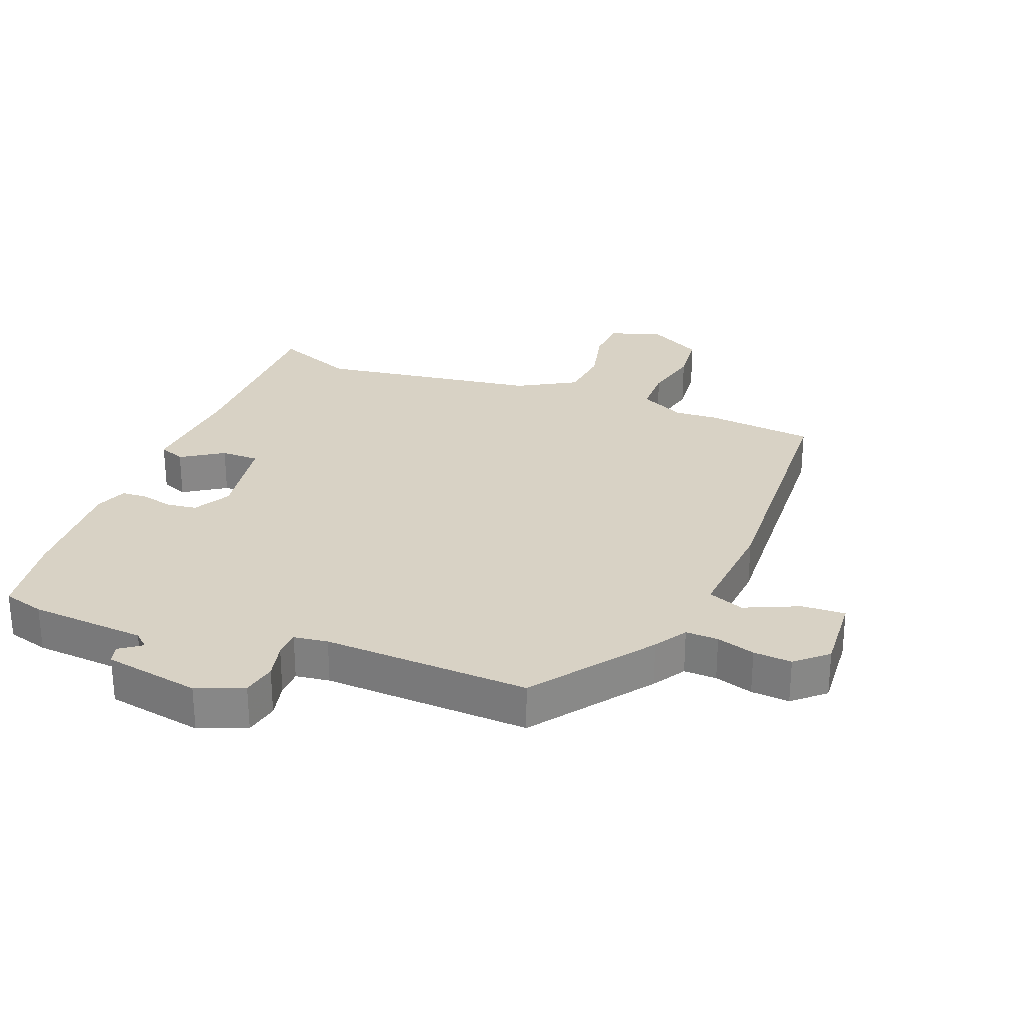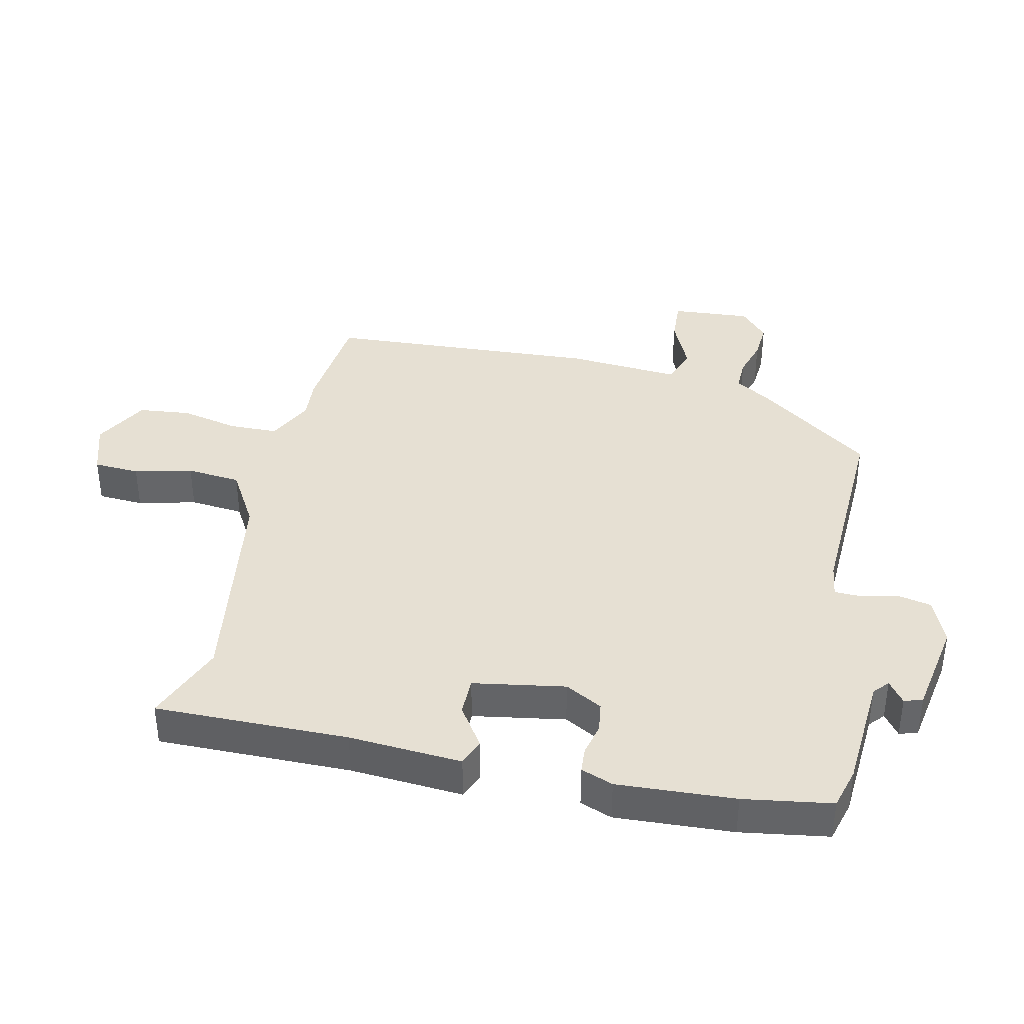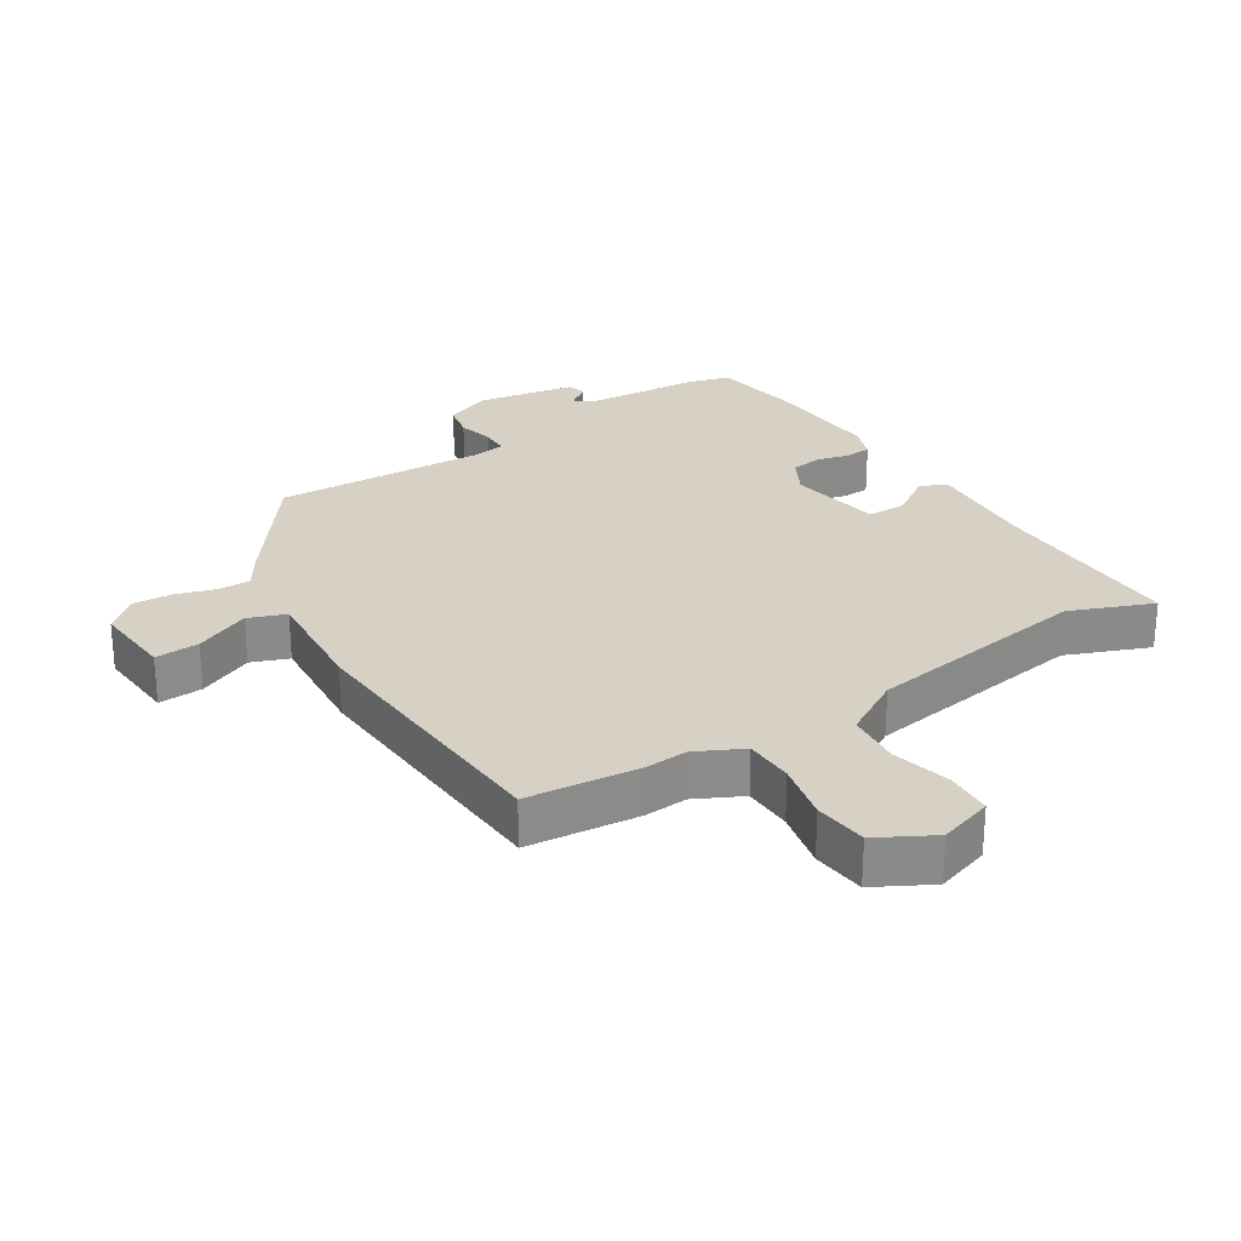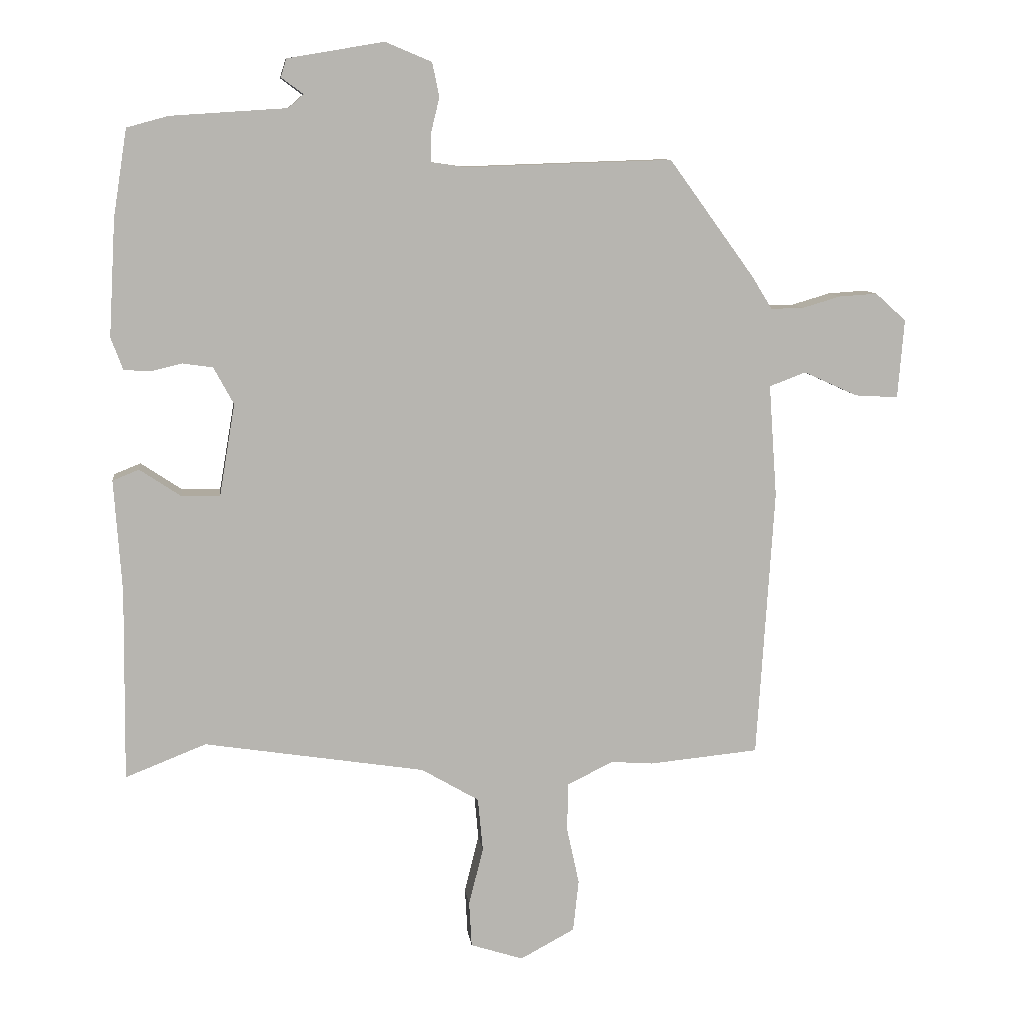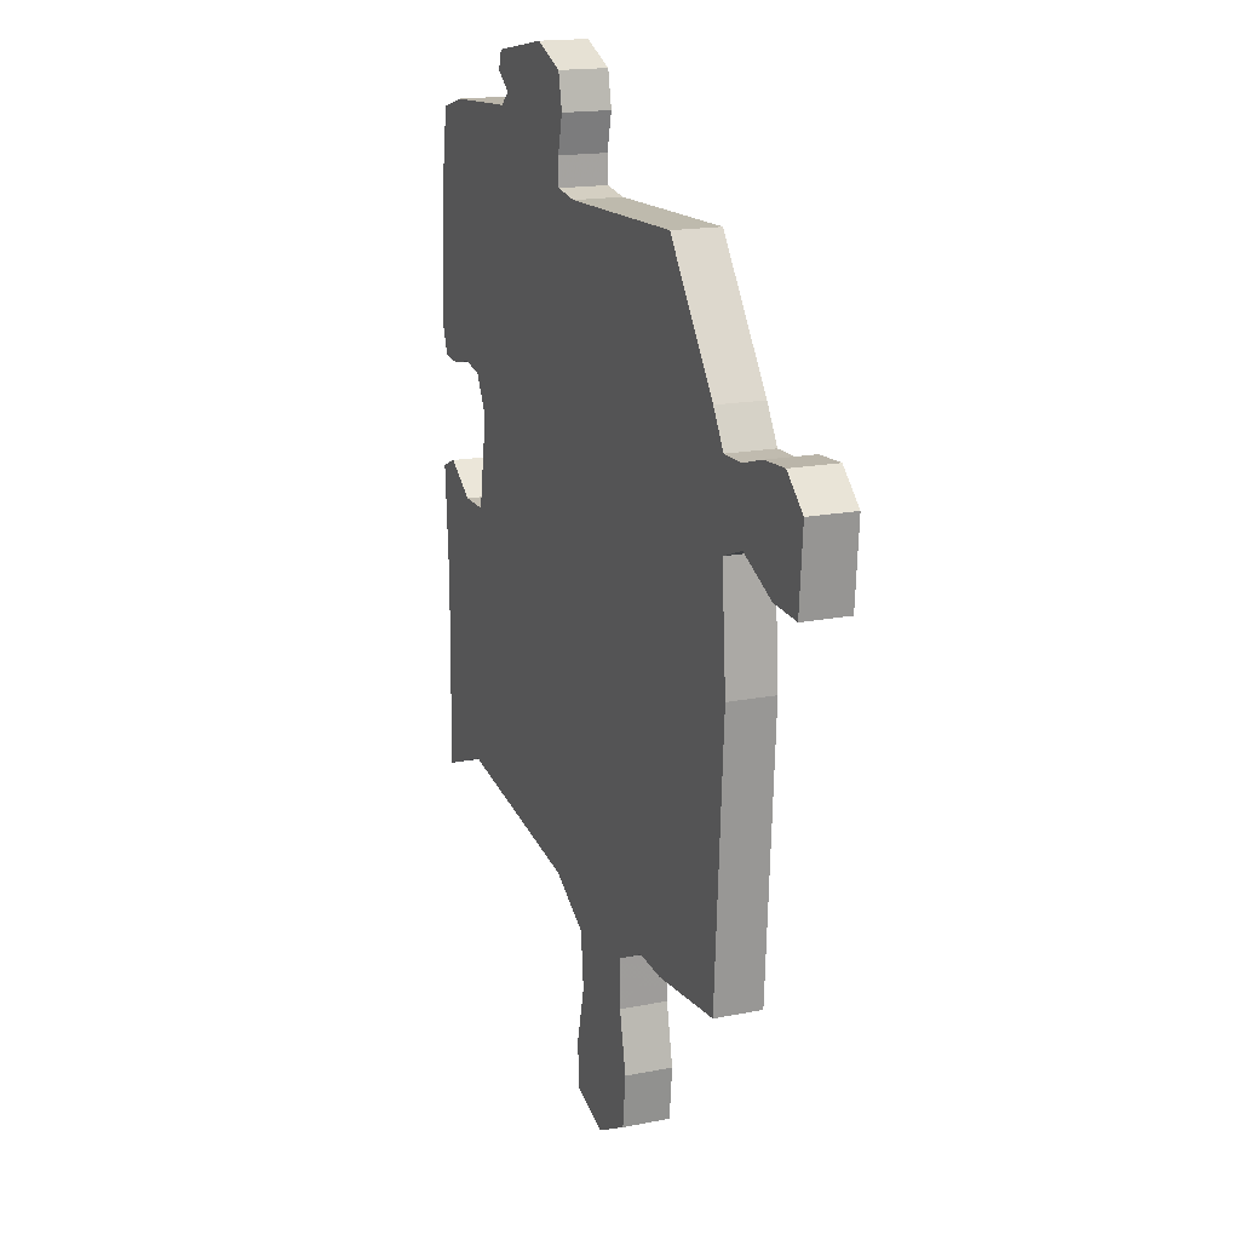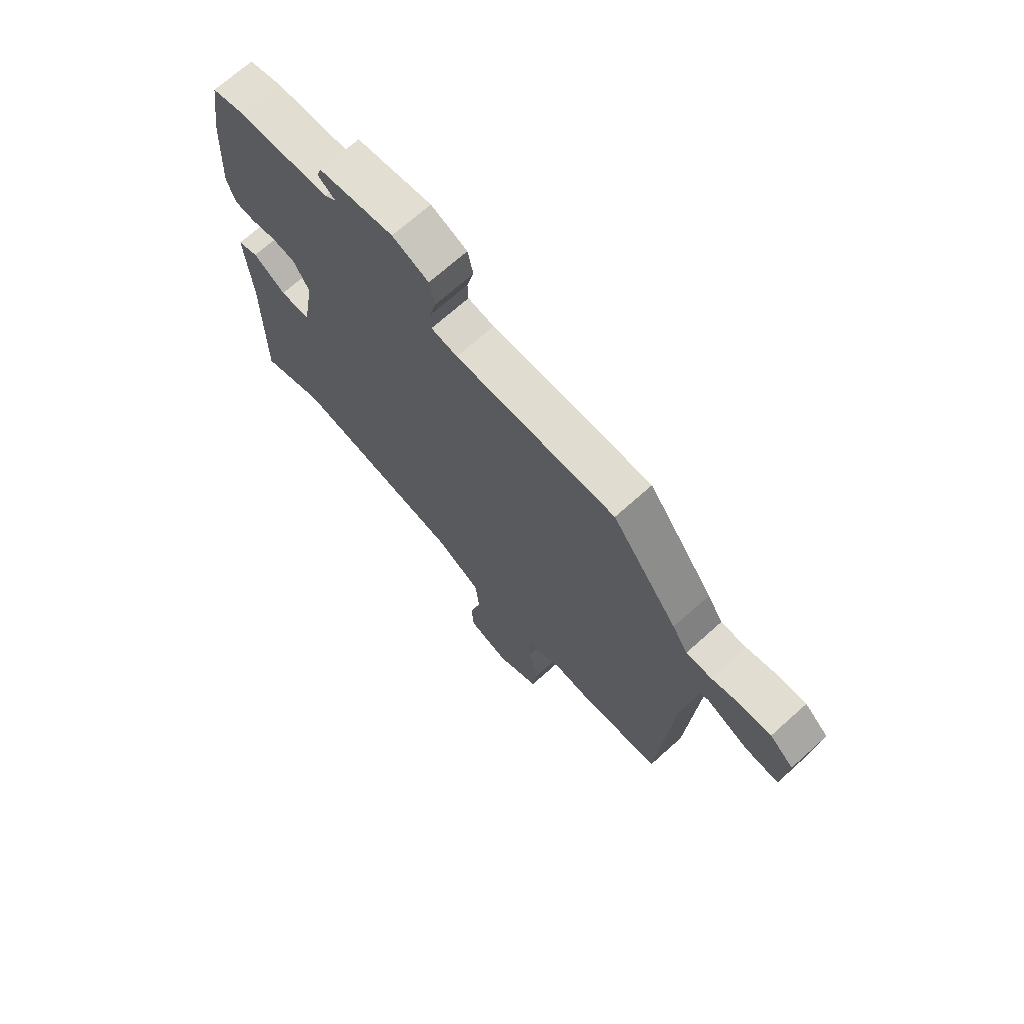
<metadata>
{"format":"obj","ext":"obj","renderer":"f3d","projection":"perspective","resolution":1024,"background":"white","views":[{"elev":27.7,"azim":21.8,"up":"+Y"},{"elev":38.4,"azim":-77.3,"up":"+Y"},{"elev":26.7,"azim":147.8,"up":"+Y"},{"elev":9.5,"azim":-6.9,"up":"+Z"},{"elev":17.3,"azim":68.3,"up":"+Z"},{"elev":70.4,"azim":48.1,"up":"+Z"}]}
</metadata>
<code>
v 0.362 0.07 0.478
v 0.498 0.07 0.291
v 0.53 0.07 0.239
v 0.582 0.07 0.24
v 0.643 0.07 0.258
v 0.704 0.07 0.262
v 0.753 0.07 0.218
v 0.743 0.07 0.092
v 0.674 0.07 0.096
v 0.588 0.07 0.135
v 0.53 0.07 0.113
v 0.543 0.07 -0.067
v 0.516 0.07 -0.498
v 0.341 0.07 -0.515
v 0.274 0.07 -0.51
v 0.201 0.07 -0.546
v 0.199 0.07 -0.623
v 0.219 0.07 -0.715
v 0.21 0.07 -0.798
v 0.123 0.07 -0.845
v 0.039 0.07 -0.818
v 0.035 0.07 -0.745
v 0.058 0.07 -0.653
v 0.05 0.07 -0.567
v -0.042 0.07 -0.513
v -0.394 0.07 -0.458
v -0.523 0.07 -0.509
v -0.519 0.07 -0.202
v -0.531 0.07 -0.023
v -0.489 0.07 -0.006
v -0.423 0.07 -0.05
v -0.362 0.07 -0.05
v -0.337 0.07 0.096
v -0.369 0.07 0.155
v -0.417 0.07 0.162
v -0.468 0.07 0.15
v -0.509 0.07 0.153
v -0.528 0.07 0.204
v -0.517 0.07 0.39
v -0.495 0.07 0.529
v -0.429 0.07 0.547
v -0.244 0.07 0.559
v -0.22 0.07 0.58
v -0.255 0.07 0.606
v -0.246 0.07 0.635
v -0.093 0.07 0.661
v -0.019 0.07 0.63
v -0.008 0.07 0.576
v -0.022 0.07 0.518
v -0.021 0.07 0.475
v 0.033 0.07 0.467
v 0.362 0 0.478
v 0.498 0 0.291
v 0.53 0 0.239
v 0.582 0 0.24
v 0.643 0 0.258
v 0.704 0 0.262
v 0.753 0 0.218
v 0.743 0 0.092
v 0.674 0 0.096
v 0.588 0 0.135
v 0.53 0 0.113
v 0.543 0 -0.067
v 0.516 0 -0.498
v 0.341 0 -0.515
v 0.274 0 -0.51
v 0.201 0 -0.546
v 0.199 0 -0.623
v 0.219 0 -0.715
v 0.21 0 -0.798
v 0.123 0 -0.845
v 0.039 0 -0.818
v 0.035 0 -0.745
v 0.058 0 -0.653
v 0.05 0 -0.567
v -0.042 0 -0.513
v -0.394 0 -0.458
v -0.523 0 -0.509
v -0.519 0 -0.202
v -0.531 0 -0.023
v -0.489 0 -0.006
v -0.423 0 -0.05
v -0.362 0 -0.05
v -0.337 0 0.096
v -0.369 0 0.155
v -0.417 0 0.162
v -0.468 0 0.15
v -0.509 0 0.153
v -0.528 0 0.204
v -0.517 0 0.39
v -0.495 0 0.529
v -0.429 0 0.547
v -0.244 0 0.559
v -0.22 0 0.58
v -0.255 0 0.606
v -0.246 0 0.635
v -0.093 0 0.661
v -0.019 0 0.63
v -0.008 0 0.576
v -0.022 0 0.518
v -0.021 0 0.475
v 0.033 0 0.467
f 47 48 49
f 46 47 49
f 45 46 49
f 44 45 49
f 43 44 49
f 42 43 49 50
f 41 42 50
f 40 41 50
f 39 40 50
f 38 39 50
f 37 38 50
f 36 37 50
f 35 36 50
f 34 35 50 51
f 28 29 30 31
f 28 31 32
f 27 28 32
f 26 27 32
f 25 26 32 33
f 21 22 23
f 20 21 23
f 19 20 23
f 18 19 23
f 17 18 23
f 16 17 23 24
f 24 25 33
f 16 24 33
f 15 16 33
f 51 1 2
f 34 51 2
f 33 34 2
f 15 33 2
f 14 15 2
f 13 14 2
f 12 13 2
f 11 12 2
f 8 9 10
f 7 8 10
f 6 7 10
f 5 6 10
f 4 5 10
f 3 4 10 11
f 2 3 11
f 100 99 98
f 100 98 97
f 100 97 96
f 100 96 95
f 100 95 94
f 101 100 94 93
f 101 93 92
f 101 92 91
f 101 91 90
f 101 90 89
f 101 89 88
f 101 88 87
f 101 87 86
f 102 101 86 85
f 82 81 80 79
f 83 82 79
f 83 79 78
f 83 78 77
f 84 83 77 76
f 74 73 72
f 74 72 71
f 74 71 70
f 74 70 69
f 74 69 68
f 75 74 68 67
f 84 76 75
f 84 75 67
f 84 67 66
f 53 52 102
f 53 102 85
f 53 85 84
f 53 84 66
f 53 66 65
f 53 65 64
f 53 64 63
f 53 63 62
f 61 60 59
f 61 59 58
f 61 58 57
f 61 57 56
f 61 56 55
f 62 61 55 54
f 62 54 53
f 1 52 53 2
f 2 53 54 3
f 3 54 55 4
f 4 55 56 5
f 5 56 57 6
f 6 57 58 7
f 7 58 59 8
f 8 59 60 9
f 9 60 61 10
f 10 61 62 11
f 11 62 63 12
f 12 63 64 13
f 13 64 65 14
f 14 65 66 15
f 15 66 67 16
f 16 67 68 17
f 17 68 69 18
f 18 69 70 19
f 19 70 71 20
f 20 71 72 21
f 21 72 73 22
f 22 73 74 23
f 23 74 75 24
f 24 75 76 25
f 25 76 77 26
f 26 77 78 27
f 27 78 79 28
f 28 79 80 29
f 29 80 81 30
f 30 81 82 31
f 31 82 83 32
f 32 83 84 33
f 33 84 85 34
f 34 85 86 35
f 35 86 87 36
f 36 87 88 37
f 37 88 89 38
f 38 89 90 39
f 39 90 91 40
f 40 91 92 41
f 41 92 93 42
f 42 93 94 43
f 43 94 95 44
f 44 95 96 45
f 45 96 97 46
f 46 97 98 47
f 47 98 99 48
f 48 99 100 49
f 49 100 101 50
f 50 101 102 51
f 51 102 52 1

</code>
